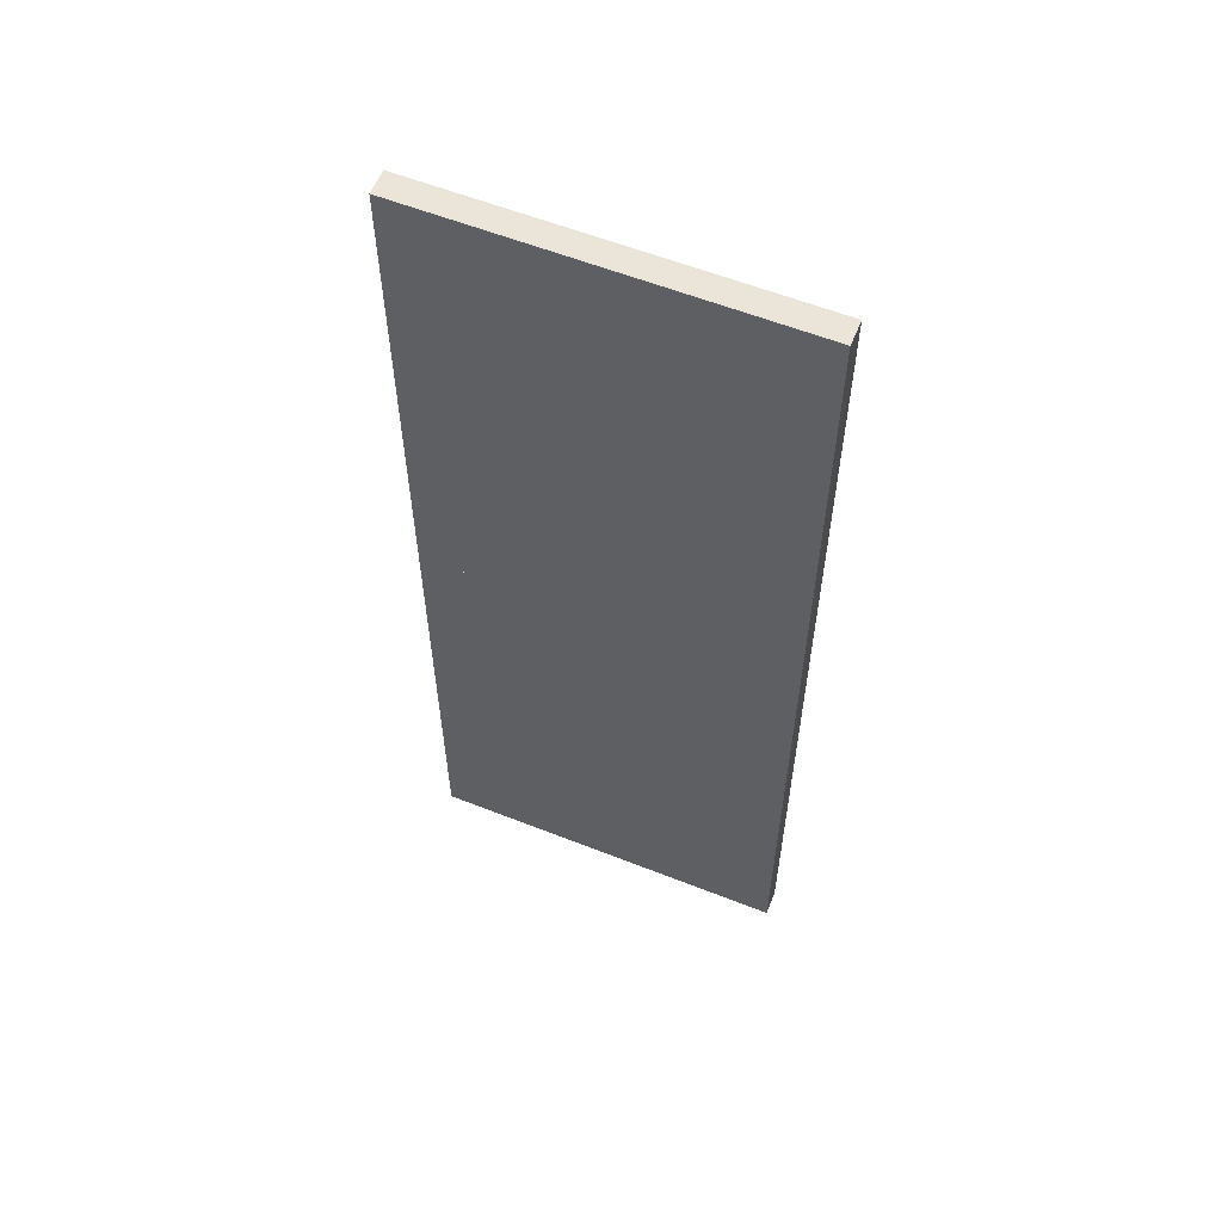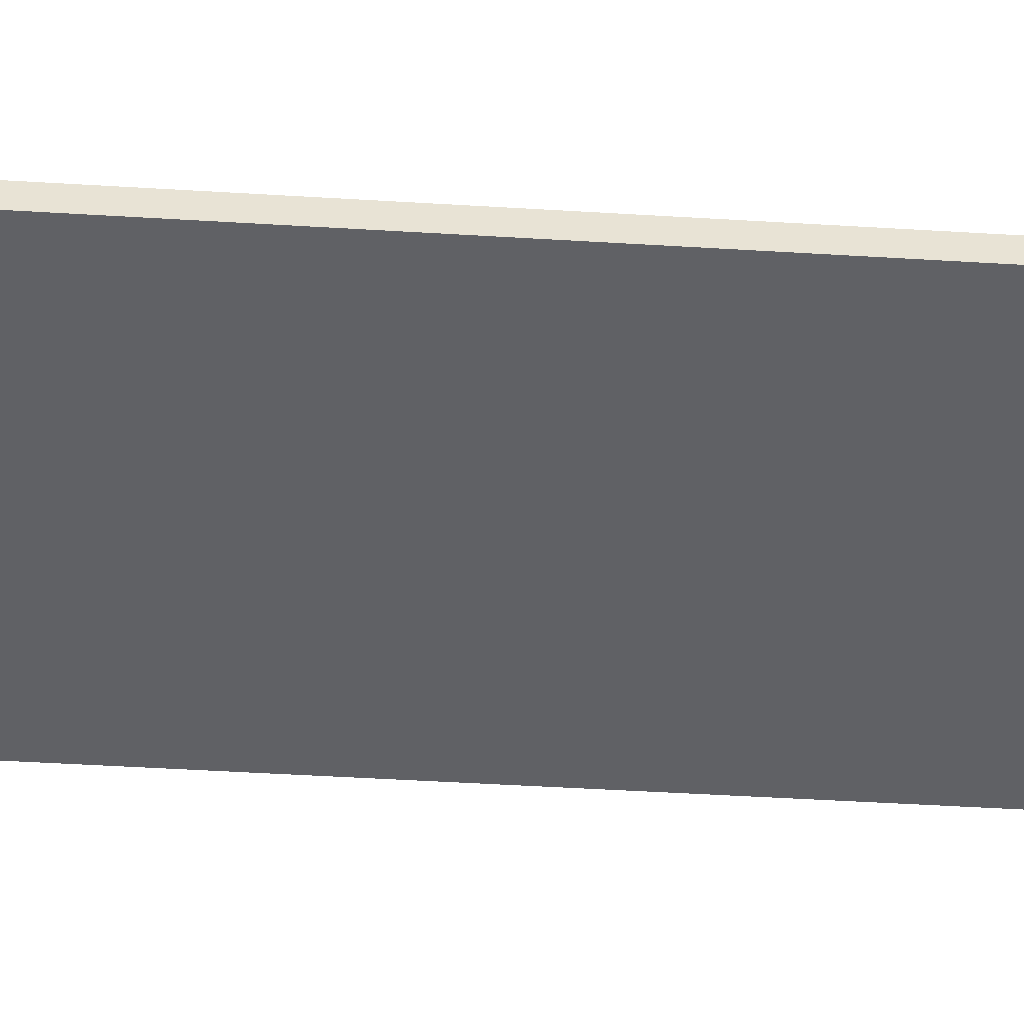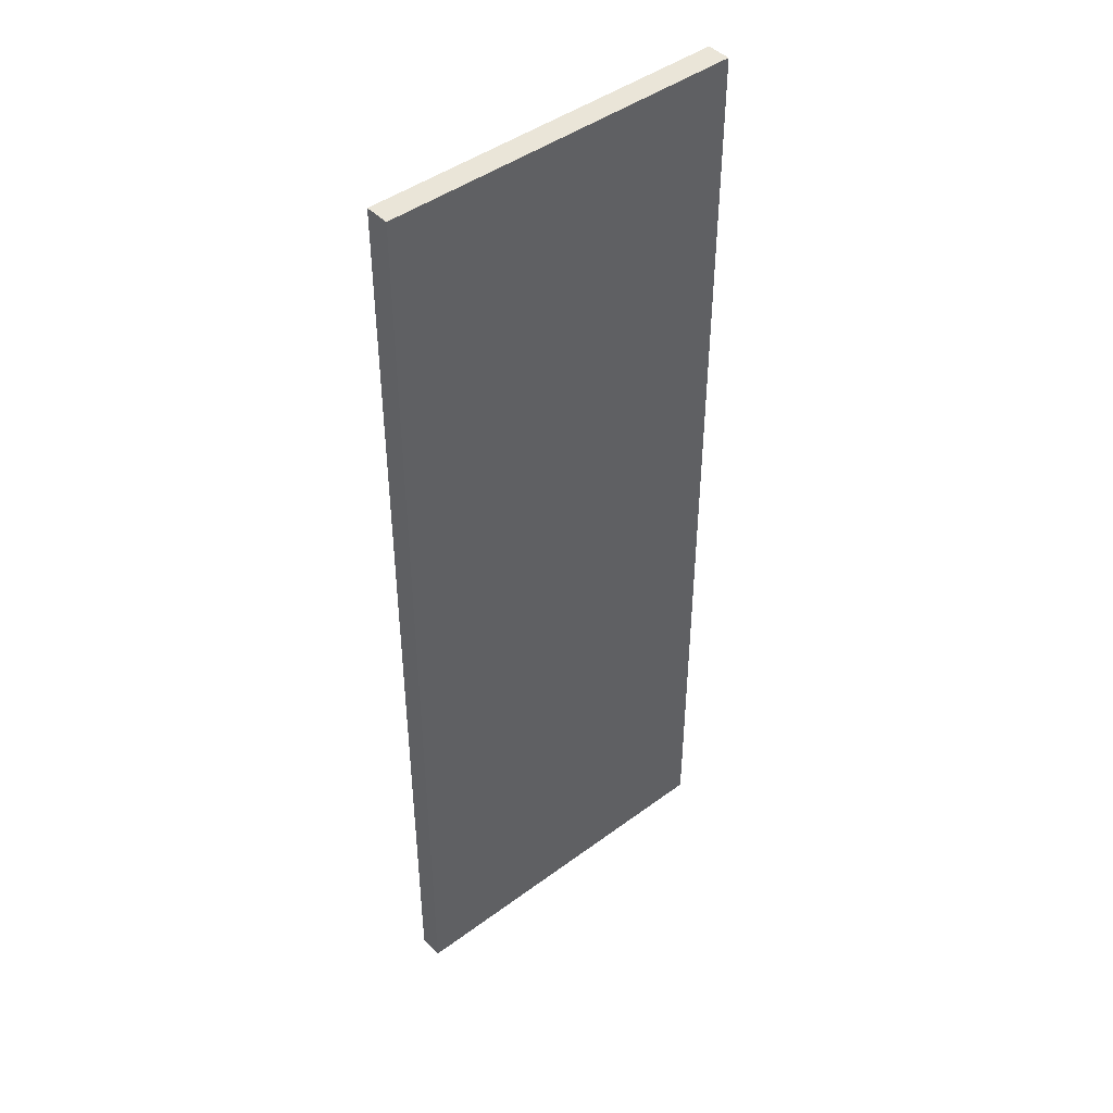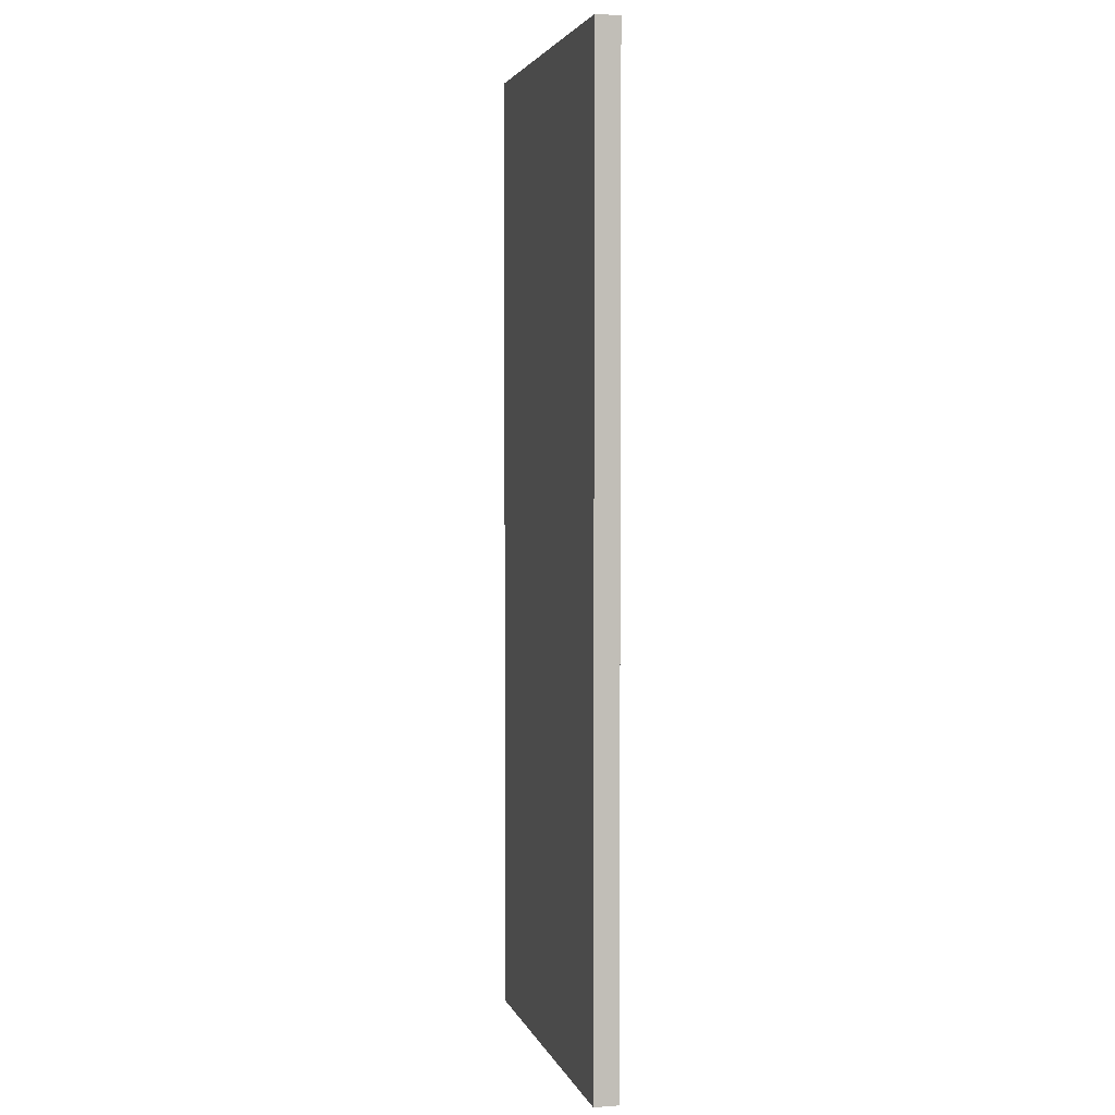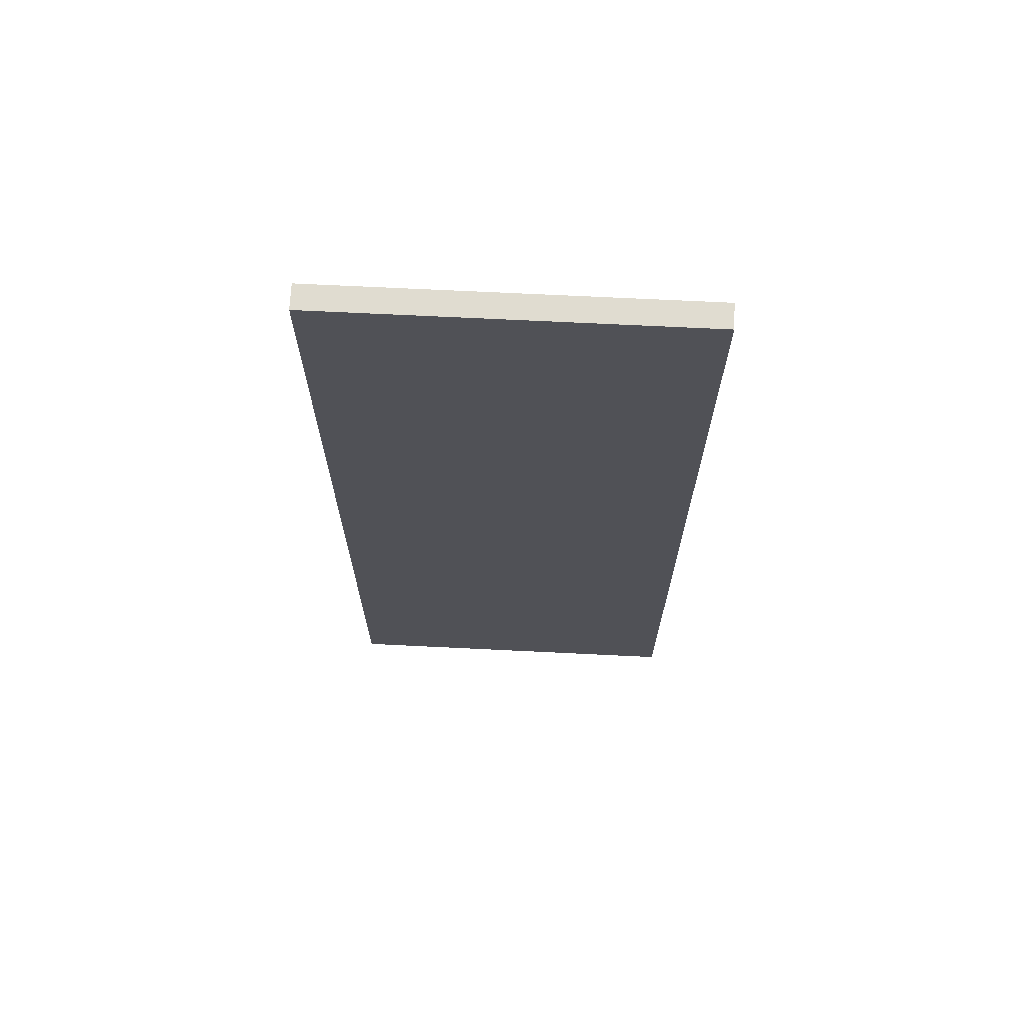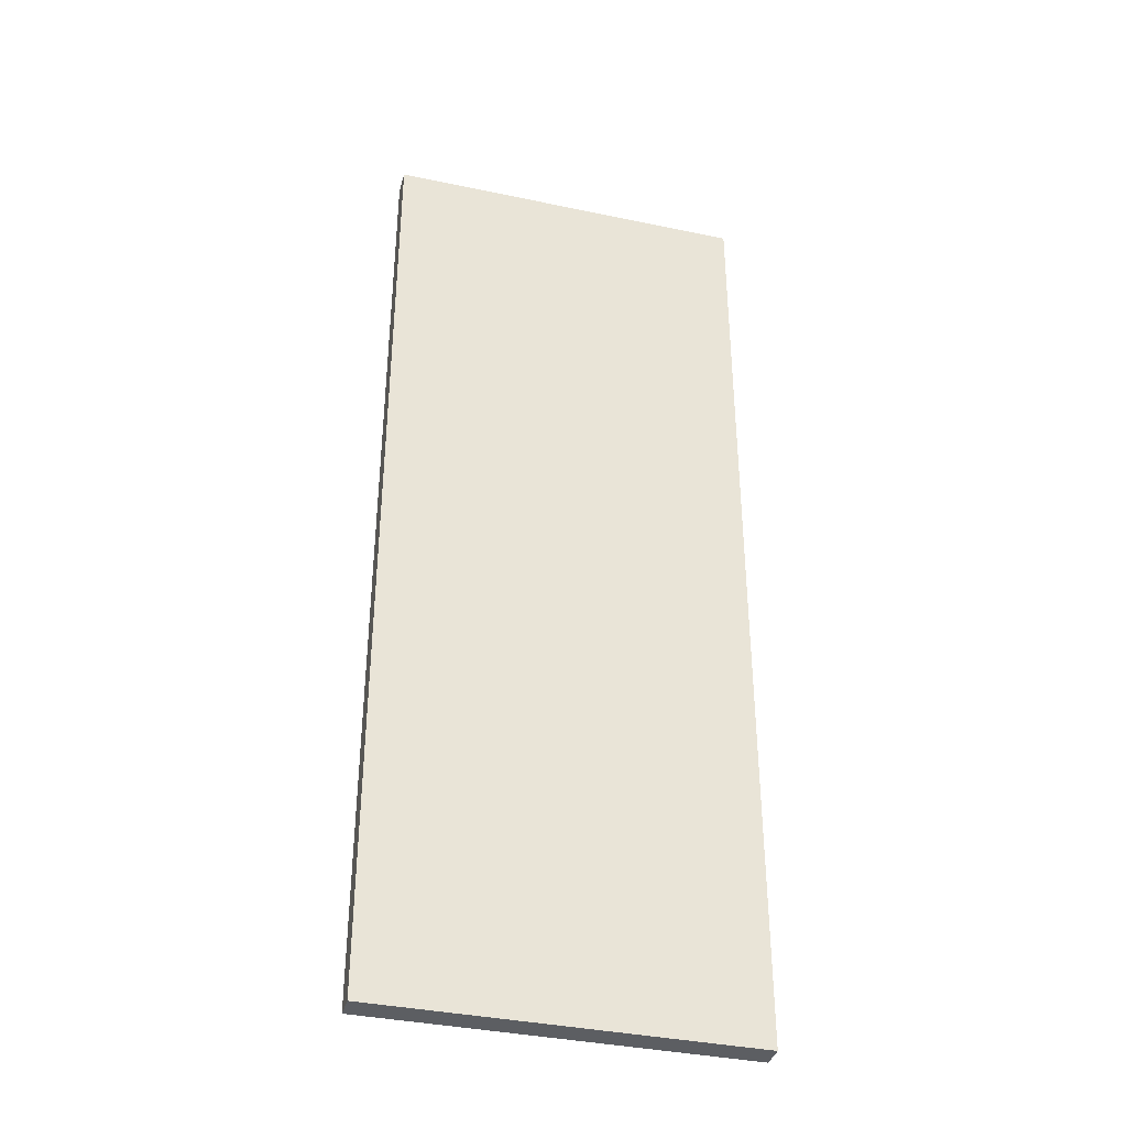
<metadata>
{"format":"obj","ext":"obj","renderer":"f3d","projection":"perspective","resolution":1024,"background":"white","views":[{"elev":59.0,"azim":-157.9,"up":"+Y"},{"elev":-49.9,"azim":86.2,"up":"+Z"},{"elev":44.6,"azim":-40.7,"up":"+Y"},{"elev":3.3,"azim":-104.0,"up":"+Y"},{"elev":69.7,"azim":-177.2,"up":"+Y"},{"elev":-37.5,"azim":164.9,"up":"+Y"}]}
</metadata>
<code>
o Wall3m
g Wall3m
v 0 0 0
v -3 0 0
v 0 4 0
v -3 4 0
v -3 0 -0.2
v -3 4 -0.2
v 0 0 -0.2
v 0 4 -0.2
f 3 4 2 1
f 4 6 5 2
f 6 8 7 5
f 8 3 1 7
f 8 6 4 3
f 1 2 5 7
g Wall3m
v 0 4 0
v -3 4 0
v 0 8 0
v -3 8 0
v -3 4 -0.2
v -3 8 -0.2
v 0 4 -0.2
v 0 8 -0.2
f 11 12 10 9
f 12 14 13 10
f 14 16 15 13
f 16 11 9 15
f 16 14 12 11
f 9 10 13 15

</code>
